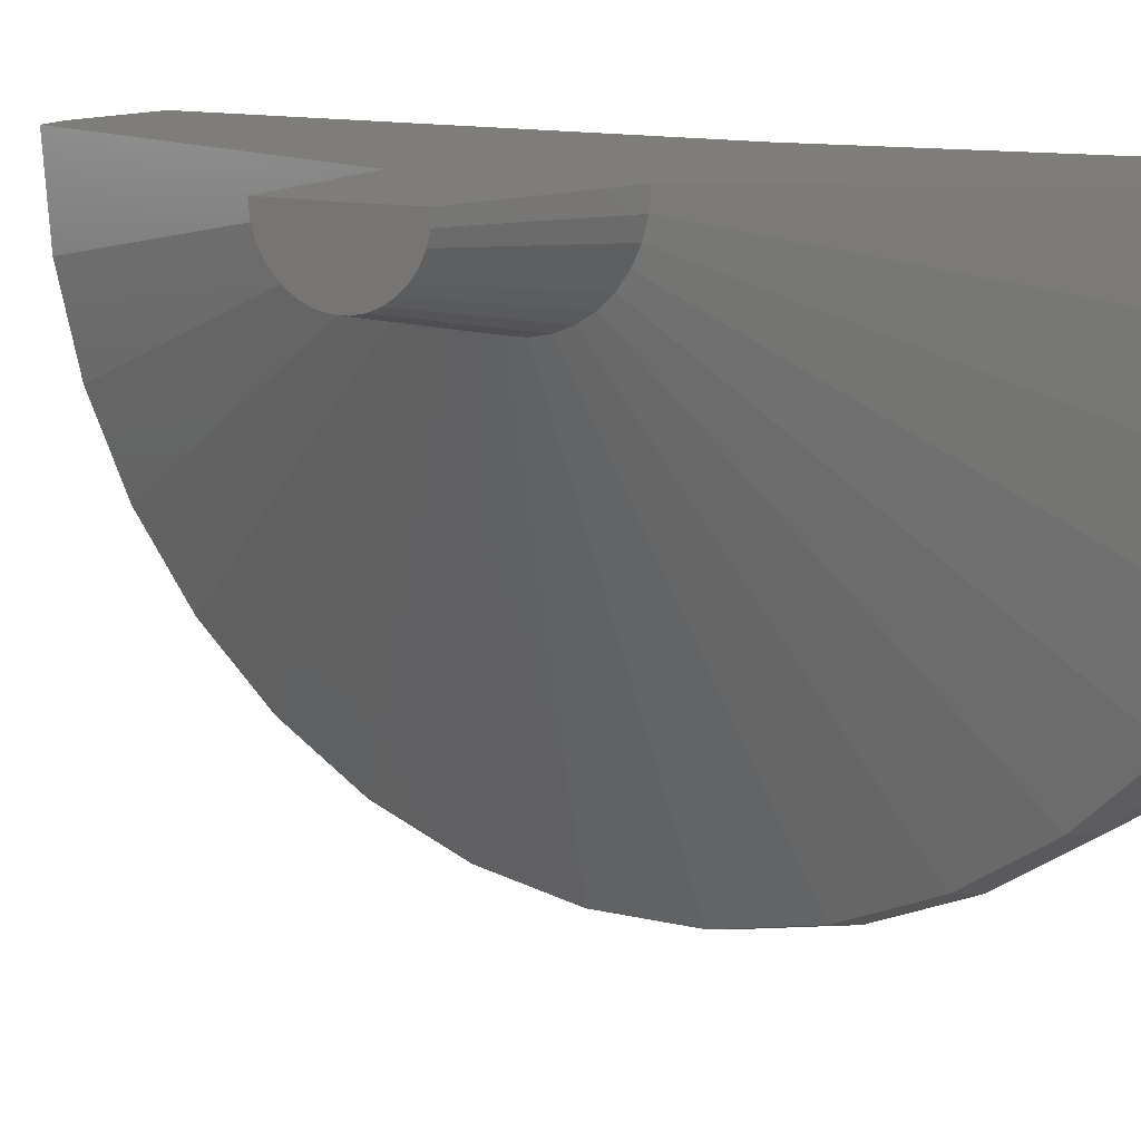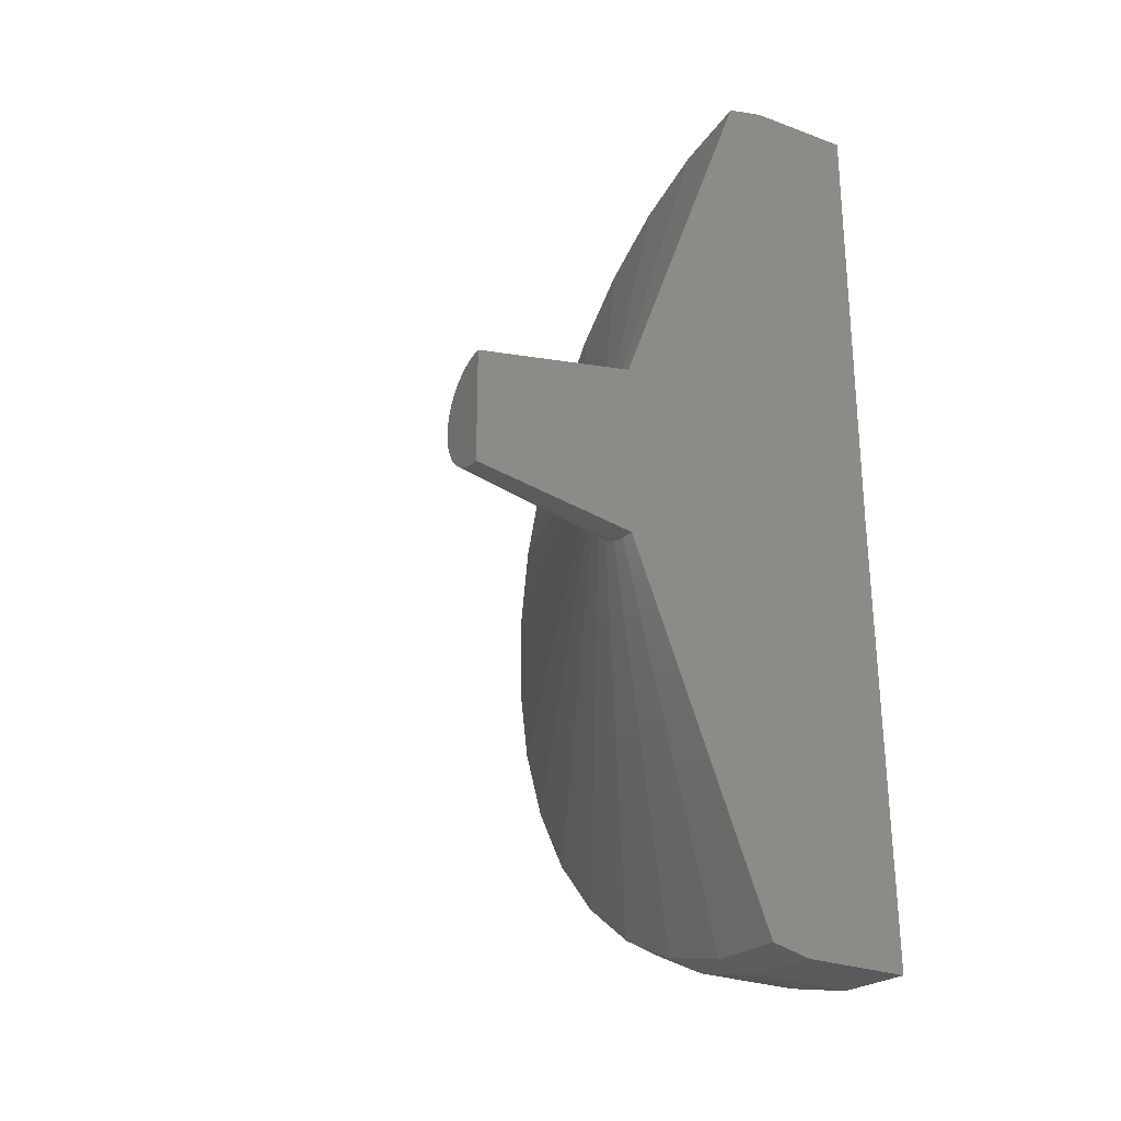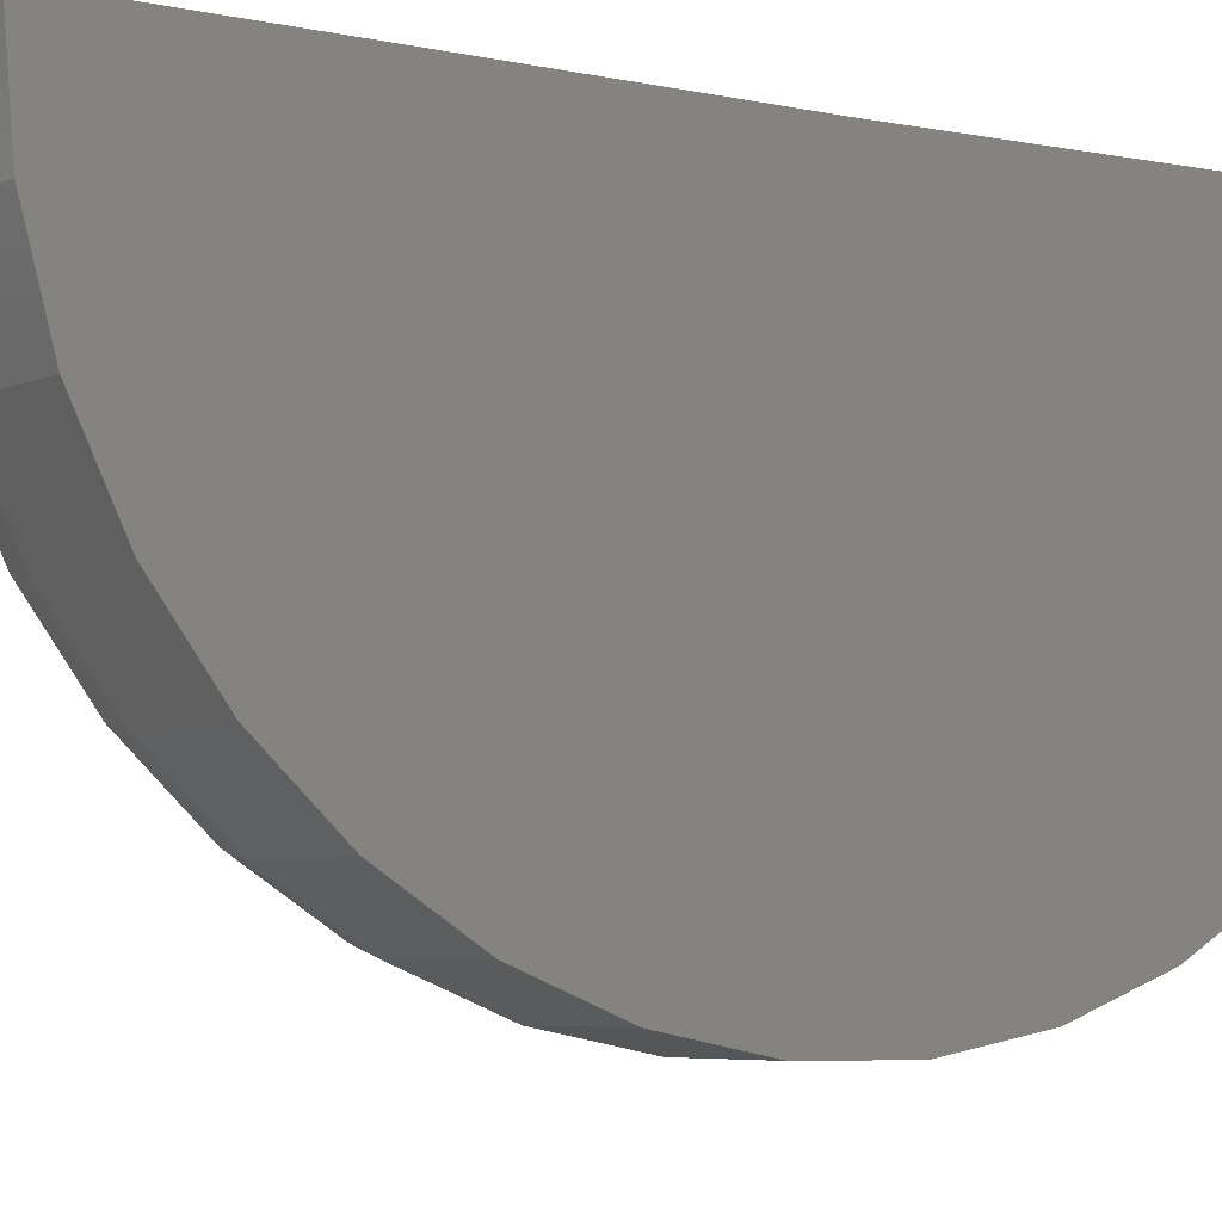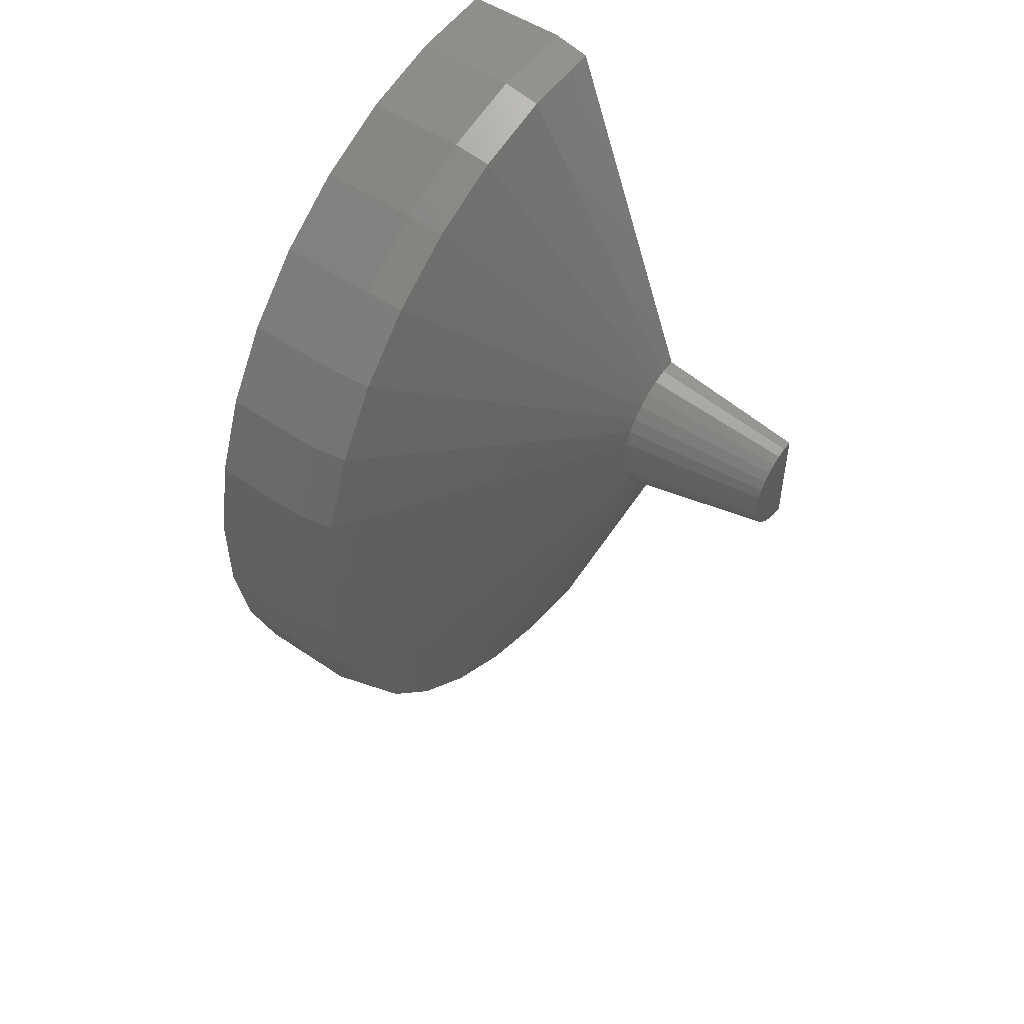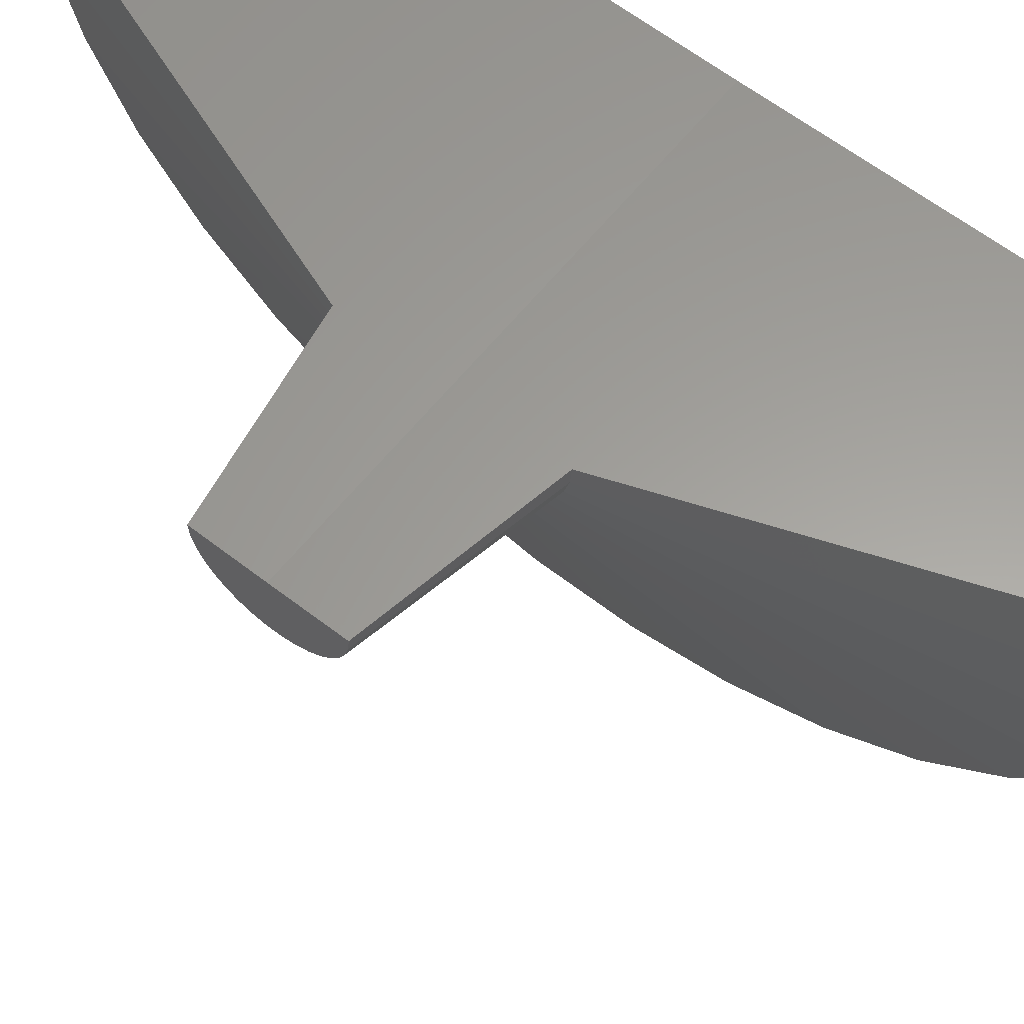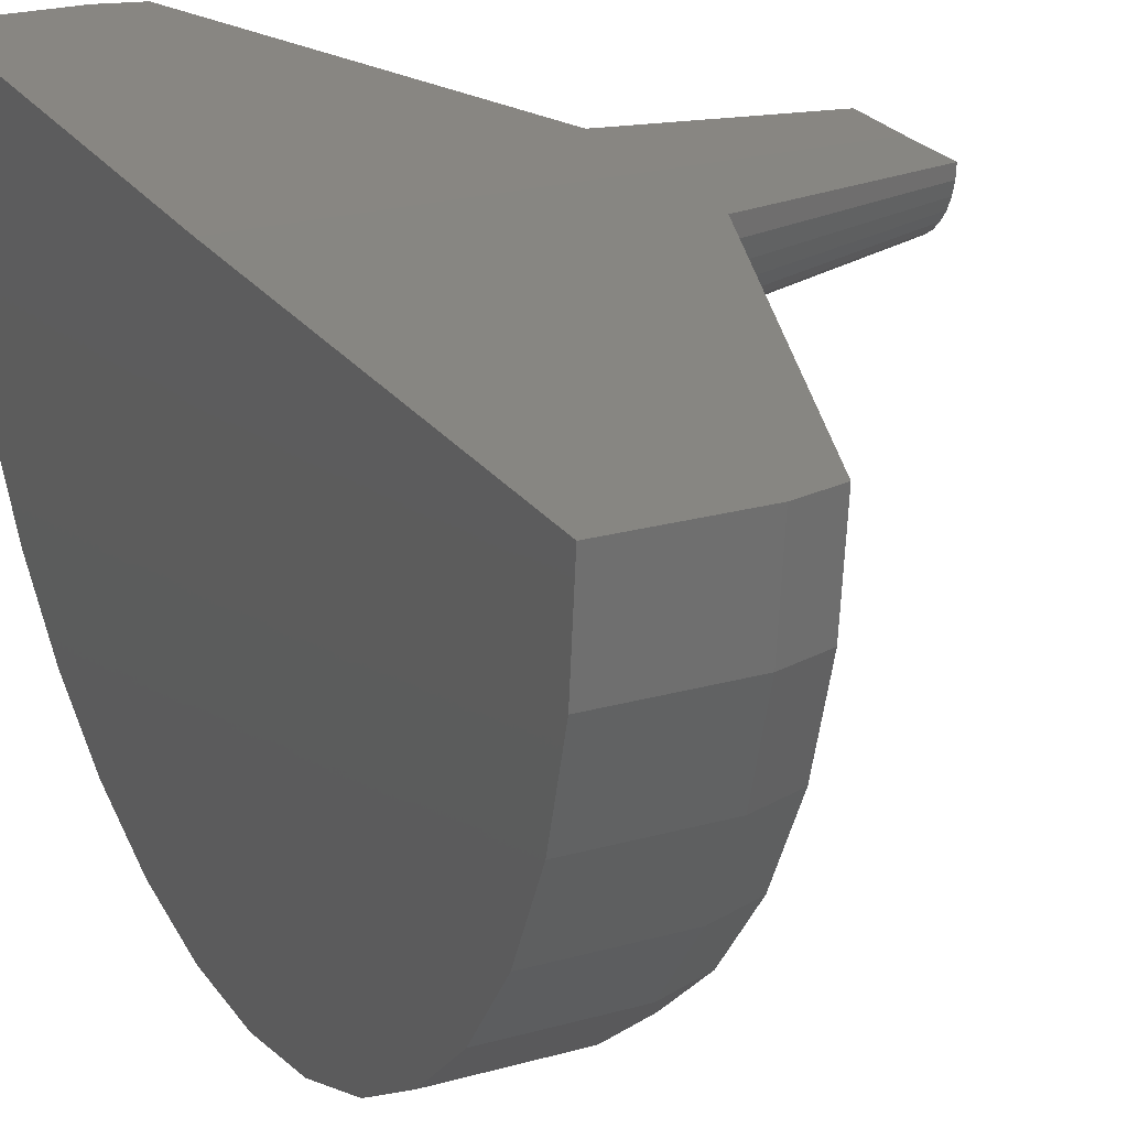
<metadata>
{"format":"stl","ext":"stl","renderer":"f3d","projection":"perspective","resolution":1024,"background":"white","views":[{"elev":11.2,"azim":123.1,"up":"+Y"},{"elev":-27.3,"azim":150.2,"up":"+Z"},{"elev":-5.0,"azim":-124.2,"up":"+Y"},{"elev":50.7,"azim":36.9,"up":"+Z"},{"elev":61.2,"azim":128.5,"up":"+Y"},{"elev":23.0,"azim":-25.7,"up":"+Y"}]}
</metadata>
<code>
# stl→obj: 92 verts, 180 faces
v 0 0 0
v 0.7026 0 -4.302e-17
v 0.7026 0.001167 -0.09473
v 0.4421 0.001751 -0.1421
v 0.2264 0.009059 -0.7353
v 0.1664 0.00924 -0.7499
v -4.592e-17 0.00924 -0.7499
v 4.592e-17 0 0.75
v 0.1664 0 0.75
v 0.2264 0 0.7353
v 0.4421 0 0.1421
v 0.7026 0 0.09474
v -4.524e-17 -0.1293 -0.7388
v 0.1664 -0.1293 -0.7388
v -4.3e-17 -0.2633 -0.7023
v 0.1664 -0.2633 -0.7023
v -3.929e-17 -0.3883 -0.6416
v 0.1664 -0.3883 -0.6416
v -3.423e-17 -0.5 -0.559
v 0.1664 -0.5 -0.559
v -2.799e-17 -0.5946 -0.4572
v 0.1664 -0.5946 -0.4572
v -2.08e-17 -0.6687 -0.3396
v 0.1664 -0.6687 -0.3396
v -1.289e-17 -0.7199 -0.2105
v 0.1664 -0.7199 -0.2105
v -4.536e-18 -0.7463 -0.07407
v 0.1664 -0.7463 -0.07407
v 3.972e-18 -0.7472 0.06487
v 0.1664 -0.7472 0.06487
v 1.234e-17 -0.7224 0.2016
v 0.1664 -0.7224 0.2016
v 2.029e-17 -0.6728 0.3314
v 0.1664 -0.6728 0.3314
v 2.754e-17 -0.6001 0.4498
v 0.1664 -0.6001 0.4498
v 3.385e-17 -0.5069 0.5528
v 0.1664 -0.5069 0.5528
v 3.899e-17 -0.3962 0.6368
v 0.1664 -0.3962 0.6368
v 4.28e-17 -0.2719 0.699
v 0.1664 -0.2719 0.699
v 4.514e-17 -0.1383 0.7371
v 0.1664 -0.1383 0.7371
v 0.4421 -0.1364 -0.03988
v 0.2264 -0.7317 -0.07262
v 0.2264 -0.7058 -0.2063
v 0.4421 -0.1414 -0.01403
v 0.4421 -0.1137 0.08523
v 0.2264 -0.497 0.542
v 0.2264 -0.5884 0.441
v 0.4421 -0.07358 -0.1216
v 0.2264 -0.3807 -0.6291
v 0.4421 -0.04989 -0.1331
v 0.2264 -0.2582 -0.6885
v 0.4421 -0.02449 -0.14
v 0.2264 -0.1267 -0.7243
v 0.2264 -0.3885 0.6243
v 0.4421 -0.07507 0.1207
v 0.2264 -0.2666 0.6853
v 0.4421 -0.05153 0.1324
v 0.2264 -0.1356 0.7227
v 0.4421 -0.02621 0.1397
v 0.2264 -0.4902 -0.548
v 0.4421 -0.09474 -0.1059
v 0.2264 -0.5829 -0.4482
v 0.4421 -0.1267 -0.06435
v 0.2264 -0.6556 -0.333
v 0.4421 -0.1127 -0.08662
v 0.2264 -0.7326 0.0636
v 0.4421 -0.1416 0.01229
v 0.2264 -0.7083 0.1976
v 0.4421 -0.1275 0.06279
v 0.2264 -0.6596 0.3249
v 0.4421 -0.1369 0.0382
v 0.4421 -0.09604 0.1047
v 0.7026 -0.01633 -0.09332
v 0.7026 -0.03326 -0.08871
v 0.7026 -0.04905 -0.08105
v 0.7026 -0.06316 -0.07061
v 0.7026 -0.0751 -0.05775
v 0.7026 -0.08447 -0.0429
v 0.7026 -0.09093 -0.02659
v 0.7026 -0.09427 -0.009356
v 0.7026 -0.09438 0.008194
v 0.7026 -0.09125 0.02546
v 0.7026 -0.08499 0.04186
v 0.7026 -0.07581 0.05682
v 0.7026 -0.06403 0.06983
v 0.7026 -0.05005 0.08044
v 0.7026 -0.03435 0.08829
v 0.7026 -0.01748 0.09311
f 1 2 3
f 1 3 4
f 1 4 5
f 1 5 6
f 1 6 7
f 1 8 9
f 1 9 10
f 1 10 11
f 1 11 12
f 1 12 2
f 7 6 13
f 13 6 14
f 13 14 15
f 15 14 16
f 15 16 17
f 17 16 18
f 17 18 19
f 19 18 20
f 19 20 21
f 21 20 22
f 21 22 23
f 23 22 24
f 23 24 25
f 25 24 26
f 25 26 27
f 27 26 28
f 27 28 29
f 29 28 30
f 29 30 31
f 31 30 32
f 31 32 33
f 33 32 34
f 33 34 35
f 35 34 36
f 35 36 37
f 37 36 38
f 37 38 39
f 39 38 40
f 39 40 41
f 41 40 42
f 41 42 43
f 43 42 44
f 43 44 8
f 8 44 9
f 45 46 47
f 48 46 45
f 49 50 51
f 52 53 54
f 54 53 55
f 54 55 56
f 56 55 57
f 56 57 4
f 4 57 5
f 58 59 60
f 60 59 61
f 60 61 62
f 62 61 63
f 62 63 10
f 10 63 11
f 53 52 64
f 64 52 65
f 64 65 66
f 45 47 67
f 67 47 68
f 67 68 69
f 69 68 66
f 69 66 65
f 46 48 70
f 70 48 71
f 70 71 72
f 49 51 73
f 73 51 74
f 73 74 75
f 75 74 72
f 75 72 71
f 59 58 76
f 76 58 50
f 76 50 49
f 10 9 62
f 62 9 44
f 62 44 60
f 60 44 42
f 60 42 58
f 58 42 40
f 58 40 50
f 50 40 38
f 50 38 51
f 51 38 36
f 51 36 74
f 74 36 34
f 74 34 72
f 72 34 32
f 72 32 70
f 70 32 30
f 70 30 46
f 46 30 28
f 46 28 47
f 47 28 26
f 47 26 68
f 68 26 24
f 68 24 66
f 66 24 22
f 66 22 64
f 64 22 20
f 64 20 53
f 53 20 18
f 53 18 55
f 55 18 16
f 55 16 57
f 57 16 14
f 57 14 5
f 5 14 6
f 1 7 27
f 1 27 29
f 1 29 31
f 1 31 33
f 1 33 35
f 1 35 37
f 1 37 39
f 1 39 41
f 1 41 43
f 1 43 8
f 7 13 15
f 7 15 17
f 7 17 19
f 7 19 21
f 7 21 23
f 7 23 25
f 7 25 27
f 4 3 56
f 56 3 77
f 56 77 54
f 54 77 78
f 54 78 52
f 52 78 79
f 52 79 65
f 65 79 80
f 65 80 69
f 69 80 81
f 69 81 67
f 67 81 82
f 67 82 45
f 45 82 83
f 45 83 48
f 48 83 84
f 48 84 71
f 71 84 85
f 71 85 75
f 75 85 86
f 75 86 73
f 73 86 87
f 73 87 49
f 49 87 88
f 49 88 76
f 76 88 89
f 76 89 59
f 59 89 90
f 59 90 61
f 61 90 91
f 61 91 63
f 63 91 92
f 63 92 11
f 11 92 12
f 2 12 92
f 2 92 91
f 2 91 90
f 2 90 89
f 2 89 88
f 2 88 87
f 2 87 86
f 2 86 85
f 2 85 84
f 2 84 83
f 2 83 82
f 2 82 81
f 2 81 80
f 2 80 79
f 2 79 78
f 2 78 77
f 2 77 3

</code>
